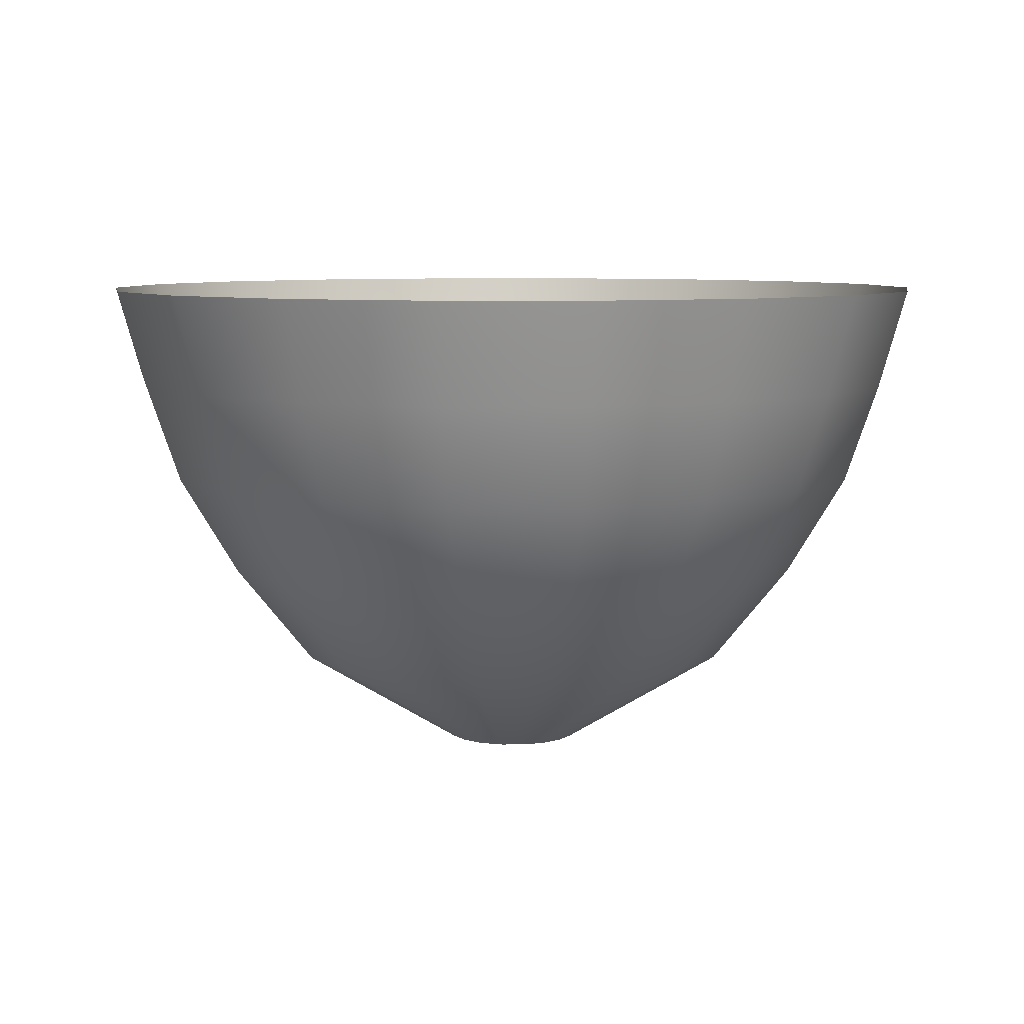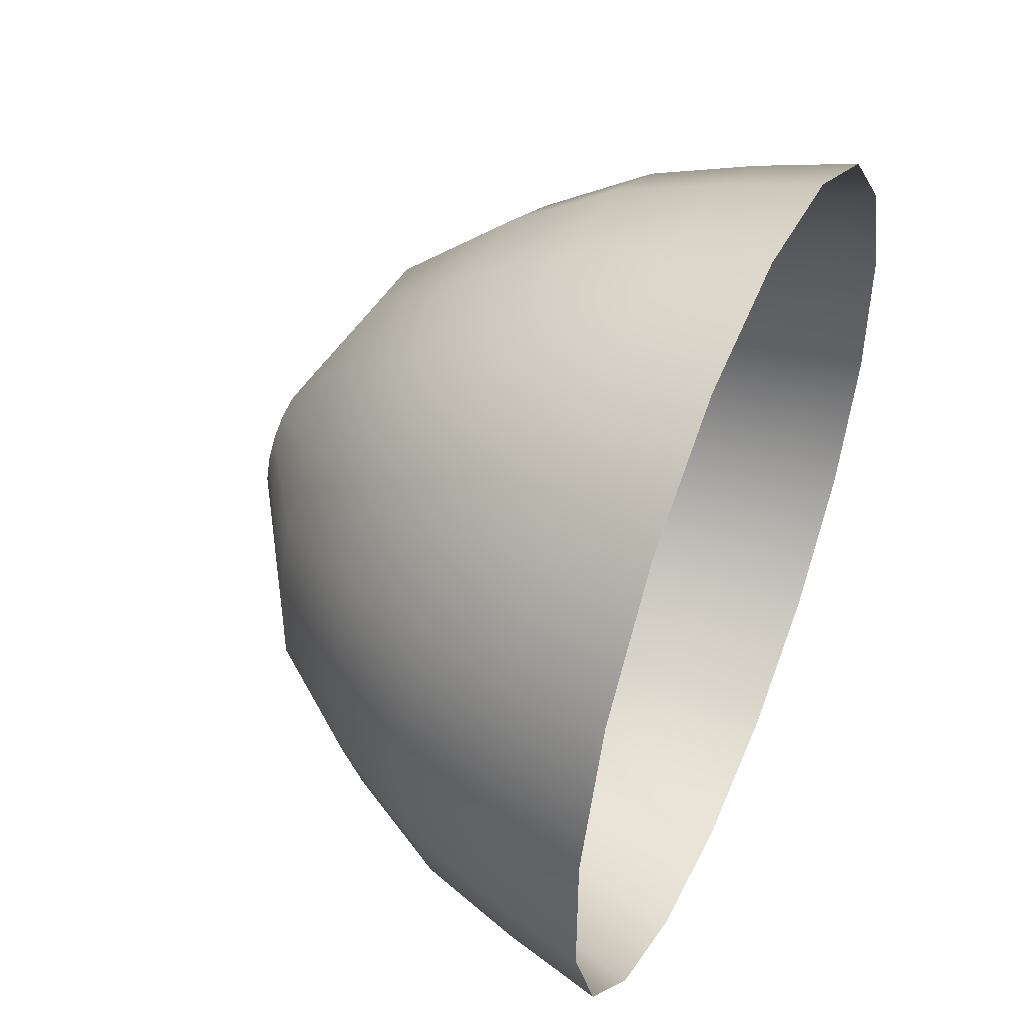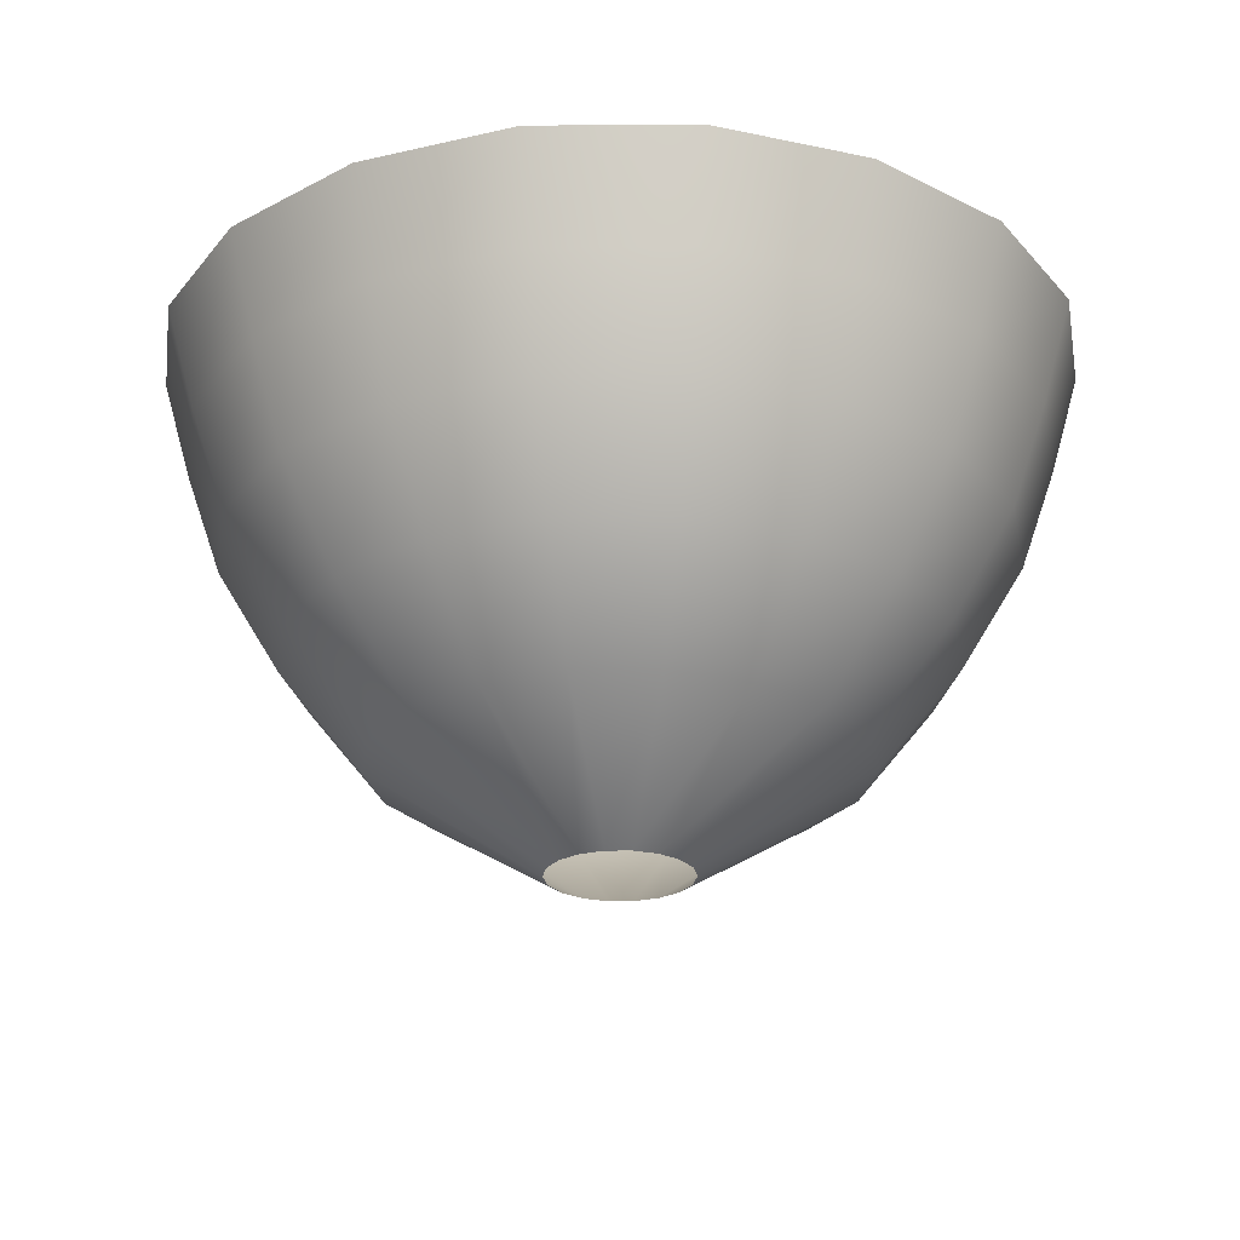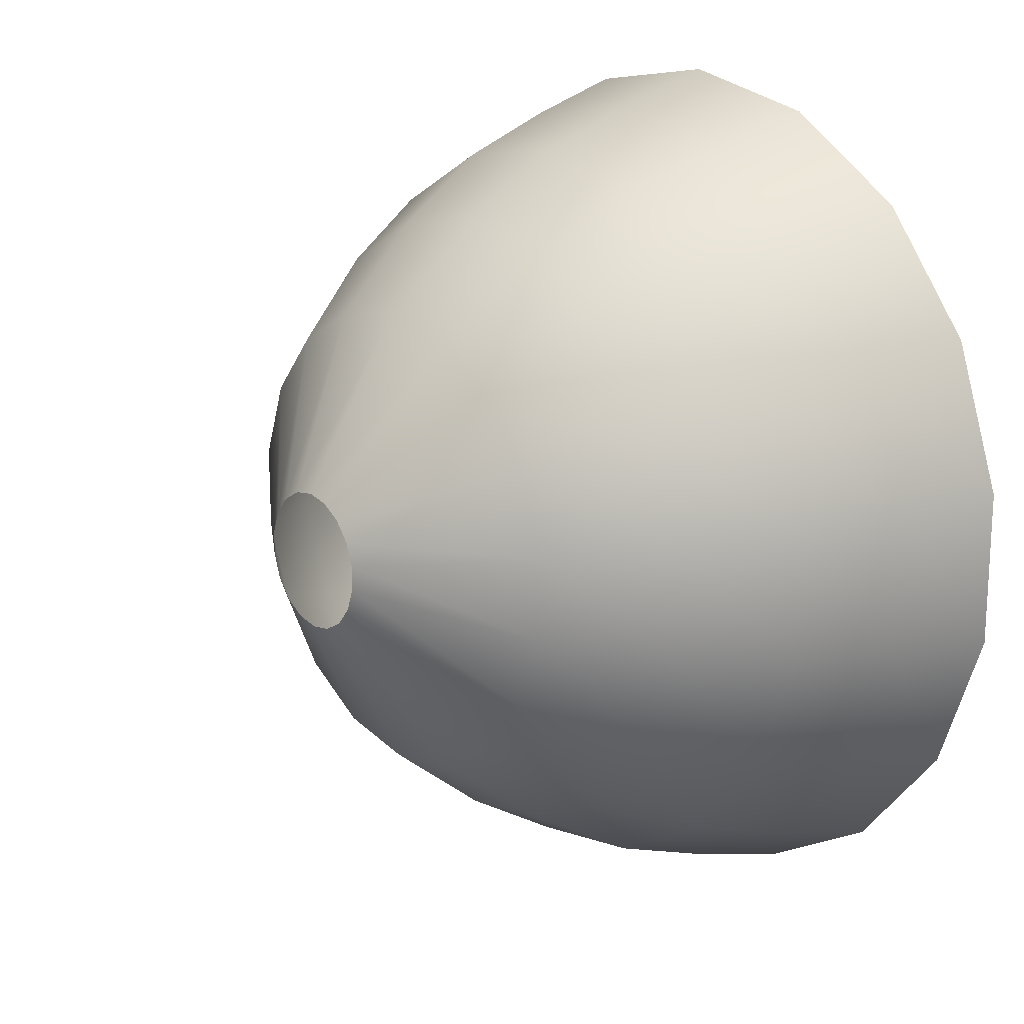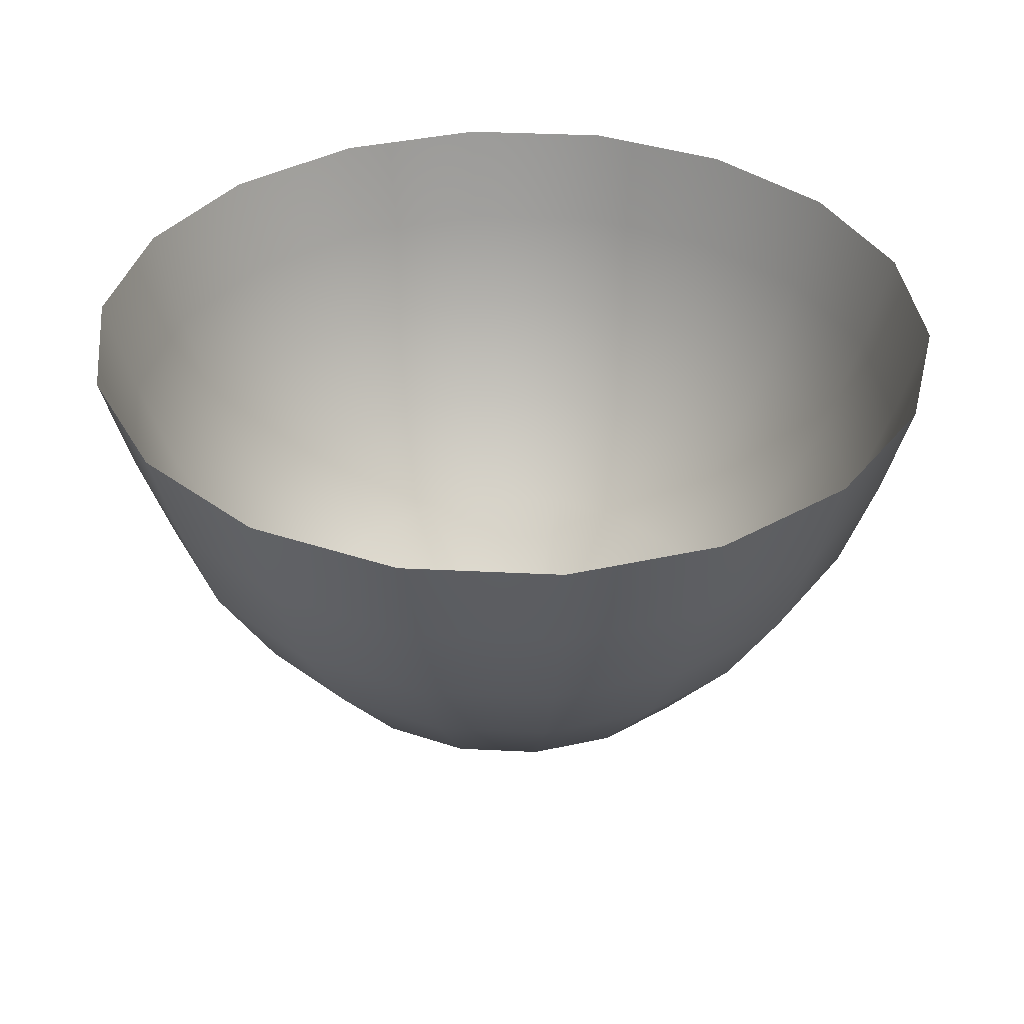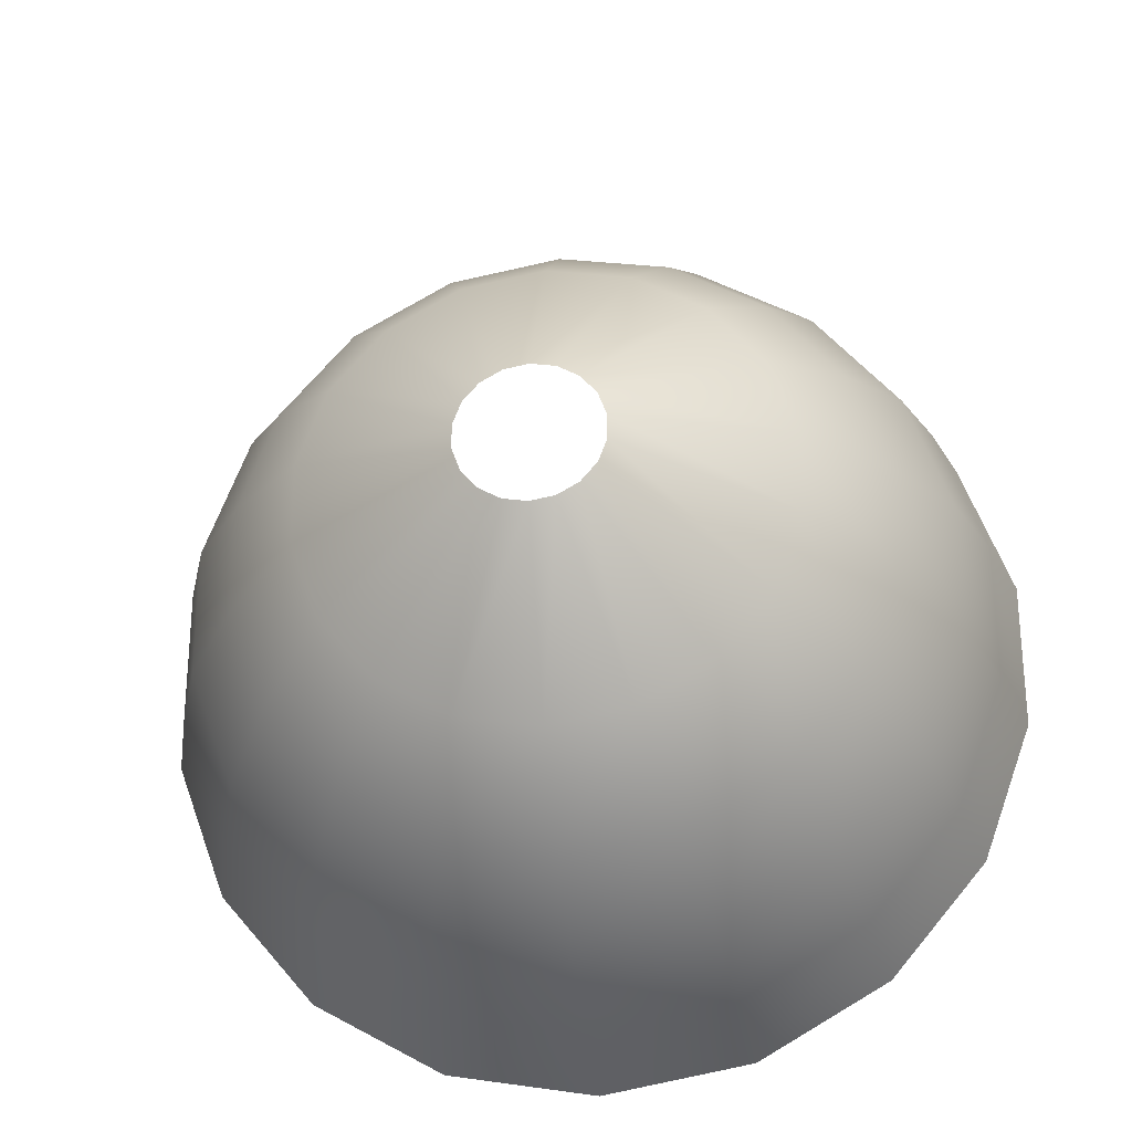
<metadata>
{"format":"obj","ext":"obj","renderer":"f3d","projection":"perspective","resolution":1024,"background":"white","views":[{"elev":7.2,"azim":-30.5,"up":"+Y"},{"elev":47.9,"azim":113.3,"up":"+Z"},{"elev":-24.5,"azim":-9.2,"up":"+Y"},{"elev":17.9,"azim":51.6,"up":"+Z"},{"elev":36.4,"azim":-126.3,"up":"+Y"},{"elev":-27.9,"azim":7.3,"up":"+Z"}]}
</metadata>
<code>
g fx_mesh_expandenergy_08
v -0.1654 -0.4962 0.4545
v 3.376e-07 0.2072 1.641
v 4.943e-07 -0.4962 0.4837
v -0.5613 0.2072 1.542
v -0.3109 -0.4962 0.3705
v 3.564e-07 0.9105 2.21
v -1.055 0.2072 1.257
v -0.4189 -0.4962 0.2419
v -0.7559 0.9105 2.077
v 4.238e-07 1.614 2.634
v -1.421 0.2072 0.8205
v -0.4764 -0.4962 0.08399
v -1.421 0.9105 1.693
v -0.9009 1.614 2.475
v 3.7e-07 2.317 2.876
v -1.616 0.2072 0.285
v -0.4764 -0.4962 -0.08399
v -1.914 0.9105 1.105
v -1.693 1.614 2.018
v -0.9836 2.317 2.702
v 3.646e-07 3.021 3.076
v -1.052 3.021 2.89
v -1.849 2.317 2.203
v -1.977 3.021 2.356
v -1.616 0.2072 -0.285
v -0.4189 -0.4962 -0.2419
v -2.177 0.9105 0.3838
v -2.281 1.614 1.317
v -2.491 2.317 1.438
v -2.663 3.021 1.538
v -1.421 0.2072 -0.8205
v -0.3109 -0.4962 -0.3705
v -2.177 0.9105 -0.3838
v -2.594 1.614 0.4574
v -2.832 2.317 0.4994
v -3.029 3.021 0.5341
v -1.055 0.2072 -1.257
v -0.1654 -0.4962 -0.4545
v -1.914 0.9105 -1.105
v -2.594 1.614 -0.4574
v -2.832 2.317 -0.4994
v -3.029 3.021 -0.5341
v -0.5613 0.2072 -1.542
v 7.789e-07 -0.4962 -0.4837
v -1.421 0.9105 -1.693
v -2.281 1.614 -1.317
v -2.491 2.317 -1.438
v -2.663 3.021 -1.538
v 1.258e-06 0.2072 -1.641
v 0.1654 -0.4962 -0.4545
v -0.7559 0.9105 -2.077
v -1.693 1.614 -2.018
v -1.849 2.317 -2.203
v -1.977 3.021 -2.356
v 0.5613 0.2072 -1.542
v 0.3109 -0.4962 -0.3705
v 1.616e-06 0.9105 -2.21
v -0.9009 1.614 -2.475
v -0.9836 2.317 -2.702
v -1.052 3.021 -2.89
v 1.055 0.2072 -1.257
v 0.4189 -0.4962 -0.2419
v 0.7559 0.9105 -2.077
v 1.732e-06 1.614 -2.634
v 1.872e-06 2.317 -2.876
v 1.963e-06 3.021 -3.076
v 1.421 0.2072 -0.8205
v 0.4764 -0.4962 -0.08399
v 1.421 0.9105 -1.693
v 0.9009 1.614 -2.475
v 0.9836 2.317 -2.702
v 1.052 3.021 -2.89
v 1.616 0.2072 -0.285
v 0.4764 -0.4962 0.08399
v 1.914 0.9105 -1.105
v 1.693 1.614 -2.018
v 1.849 2.317 -2.203
v 1.977 3.021 -2.356
v 1.616 0.2072 0.285
v 0.4189 -0.4962 0.2419
v 2.177 0.9105 -0.3838
v 2.281 1.614 -1.317
v 2.491 2.317 -1.438
v 2.663 3.021 -1.538
v 1.421 0.2072 0.8205
v 0.3109 -0.4962 0.3705
v 2.177 0.9105 0.3838
v 2.594 1.614 -0.4574
v 2.832 2.317 -0.4994
v 3.029 3.021 -0.5341
v 1.055 0.2072 1.257
v 0.1654 -0.4962 0.4545
v 1.914 0.9105 1.105
v 2.594 1.614 0.4574
v 2.832 2.317 0.4994
v 3.029 3.021 0.5341
v 0.5613 0.2072 1.542
v 4.943e-07 -0.4962 0.4837
v 3.376e-07 0.2072 1.641
v 1.421 0.9105 1.693
v 2.281 1.614 1.317
v 2.491 2.317 1.438
v 2.663 3.021 1.538
v 0.7559 0.9105 2.077
v 3.564e-07 0.9105 2.21
v 1.693 1.614 2.018
v 1.849 2.317 2.203
v 1.977 3.021 2.356
v 0.9009 1.614 2.475
v 4.238e-07 1.614 2.634
v 0.9836 2.317 2.702
v 1.052 3.021 2.89
v 3.7e-07 2.317 2.876
v 3.646e-07 3.021 3.076
g fx_mesh_expandenergy_08_0
f 3 2 1
f 2 4 1
f 1 4 5
f 2 6 4
f 4 7 5
f 5 7 8
f 6 9 4
f 4 9 7
f 6 10 9
f 7 11 8
f 8 11 12
f 9 13 7
f 7 13 11
f 10 14 9
f 9 14 13
f 10 15 14
f 11 16 12
f 12 16 17
f 13 18 11
f 11 18 16
f 14 19 13
f 13 19 18
f 15 20 14
f 14 20 19
f 15 21 20
f 21 22 20
f 20 22 23
f 20 23 19
f 22 24 23
f 16 25 17
f 17 25 26
f 18 27 16
f 16 27 25
f 19 28 18
f 19 23 28
f 18 28 27
f 23 24 29
f 23 29 28
f 24 30 29
f 25 31 26
f 26 31 32
f 27 33 25
f 25 33 31
f 28 34 27
f 28 29 34
f 27 34 33
f 29 30 35
f 29 35 34
f 30 36 35
f 31 37 32
f 32 37 38
f 33 39 31
f 31 39 37
f 34 40 33
f 34 35 40
f 33 40 39
f 35 36 41
f 35 41 40
f 36 42 41
f 37 43 38
f 38 43 44
f 39 45 37
f 37 45 43
f 40 46 39
f 40 41 46
f 39 46 45
f 41 42 47
f 41 47 46
f 42 48 47
f 43 49 44
f 44 49 50
f 45 51 43
f 43 51 49
f 46 52 45
f 46 47 52
f 45 52 51
f 47 48 53
f 47 53 52
f 48 54 53
f 49 55 50
f 50 55 56
f 51 57 49
f 49 57 55
f 52 58 51
f 52 53 58
f 51 58 57
f 53 54 59
f 53 59 58
f 54 60 59
f 55 61 56
f 56 61 62
f 57 63 55
f 55 63 61
f 58 64 57
f 58 59 64
f 57 64 63
f 59 60 65
f 59 65 64
f 60 66 65
f 61 67 62
f 62 67 68
f 63 69 61
f 61 69 67
f 64 70 63
f 64 65 70
f 63 70 69
f 65 66 71
f 65 71 70
f 66 72 71
f 67 73 68
f 68 73 74
f 69 75 67
f 67 75 73
f 70 76 69
f 70 71 76
f 69 76 75
f 71 72 77
f 71 77 76
f 72 78 77
f 73 79 74
f 74 79 80
f 75 81 73
f 73 81 79
f 76 82 75
f 76 77 82
f 75 82 81
f 77 78 83
f 77 83 82
f 78 84 83
f 79 85 80
f 80 85 86
f 81 87 79
f 79 87 85
f 82 88 81
f 82 83 88
f 81 88 87
f 83 84 89
f 83 89 88
f 84 90 89
f 85 91 86
f 86 91 92
f 87 93 85
f 85 93 91
f 88 94 87
f 88 89 94
f 87 94 93
f 89 90 95
f 89 95 94
f 90 96 95
f 91 97 92
f 92 97 98
f 97 99 98
f 93 100 91
f 91 100 97
f 94 101 93
f 94 95 101
f 93 101 100
f 95 96 102
f 95 102 101
f 96 103 102
f 97 104 99
f 100 104 97
f 104 105 99
f 101 106 100
f 101 102 106
f 100 106 104
f 102 103 107
f 102 107 106
f 103 108 107
f 104 109 105
f 106 109 104
f 106 107 109
f 109 110 105
f 107 108 111
f 107 111 109
f 109 111 110
f 108 112 111
f 111 113 110
f 111 112 113
f 112 114 113

</code>
